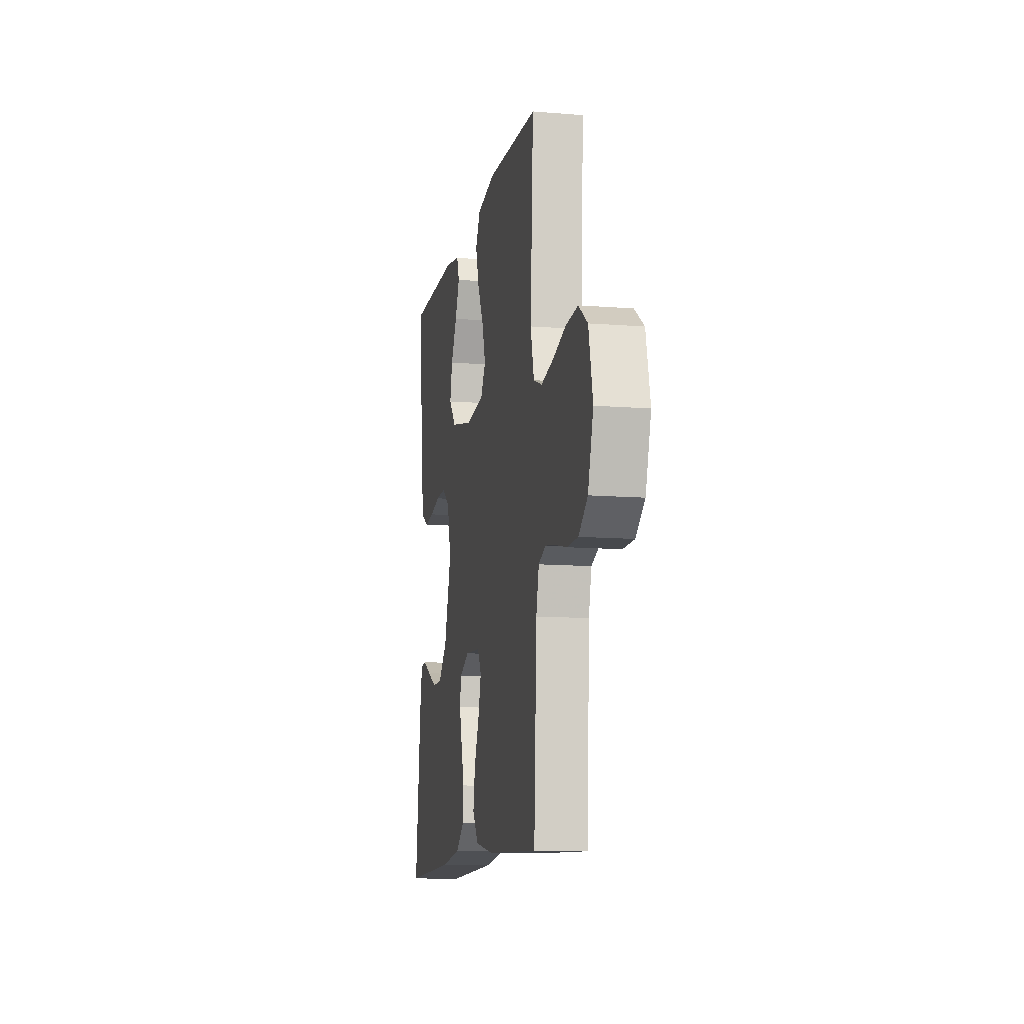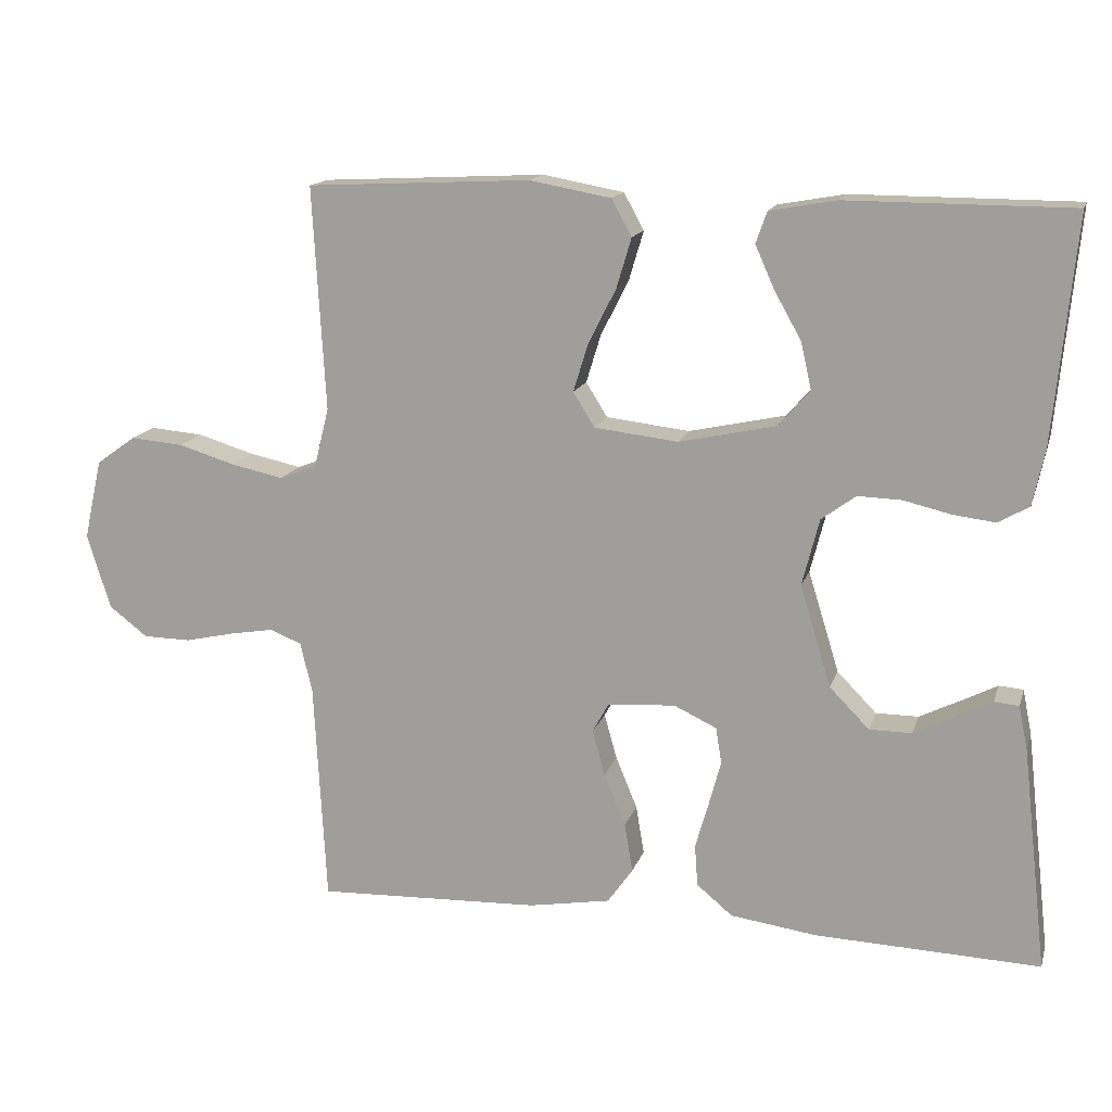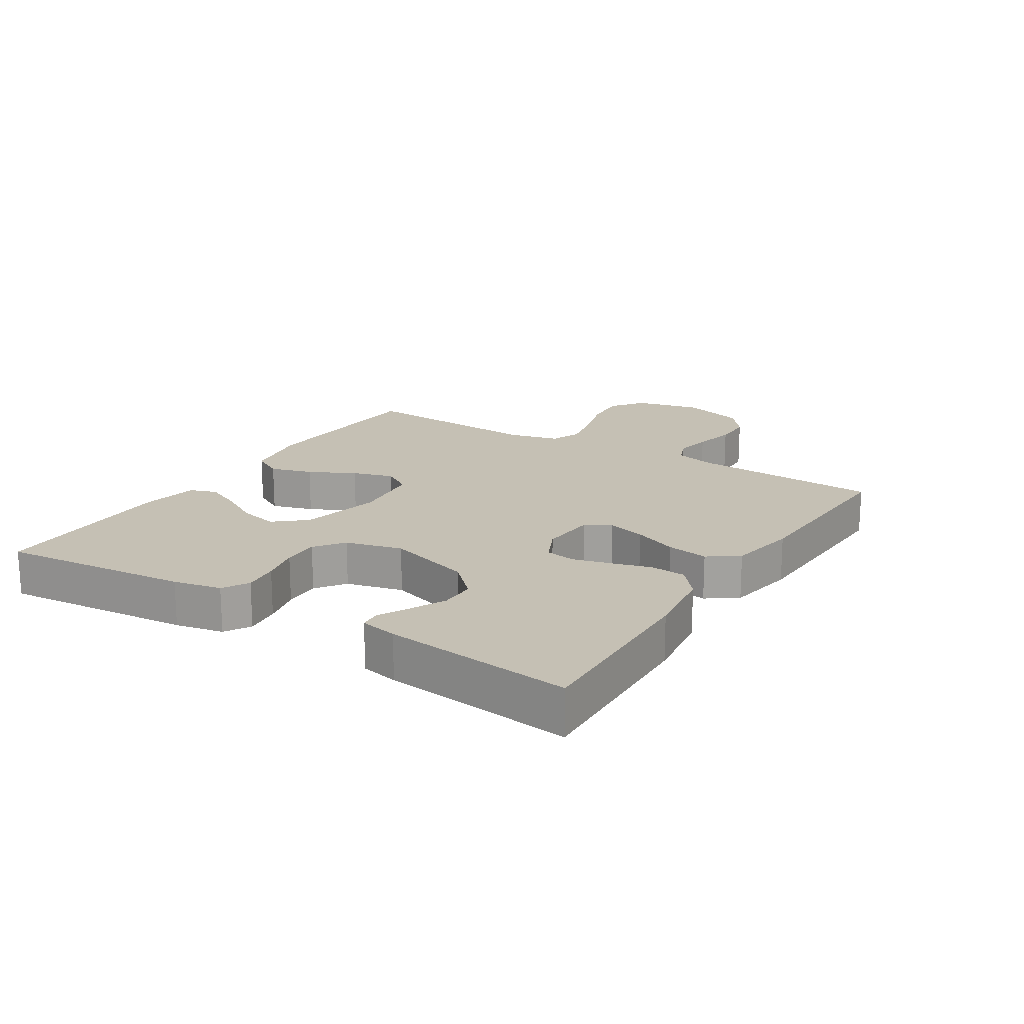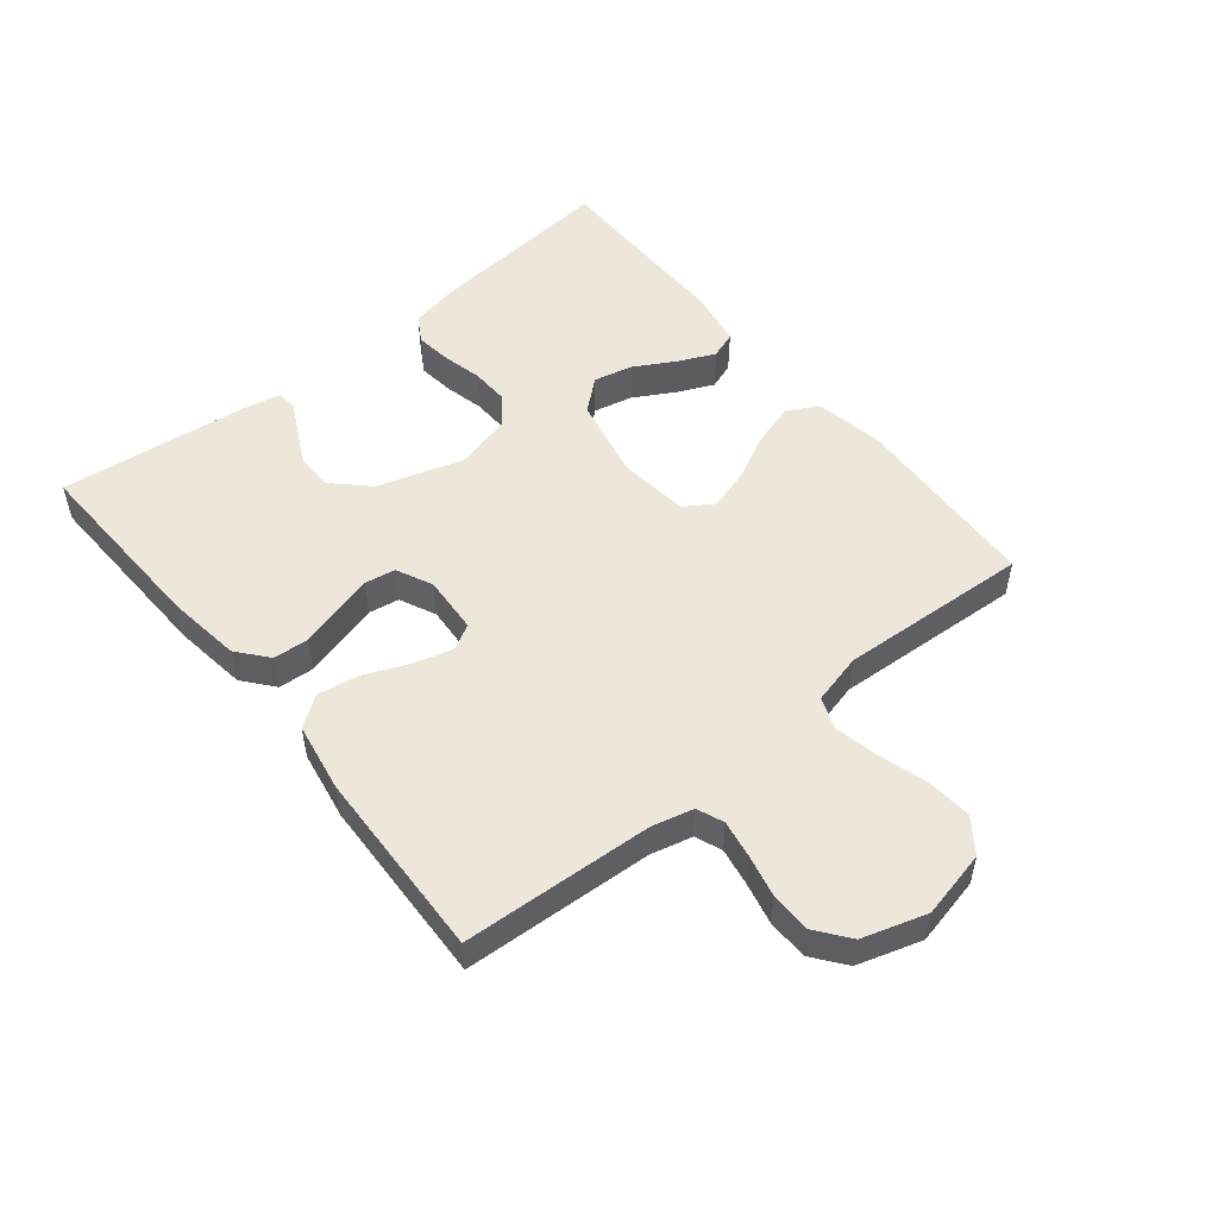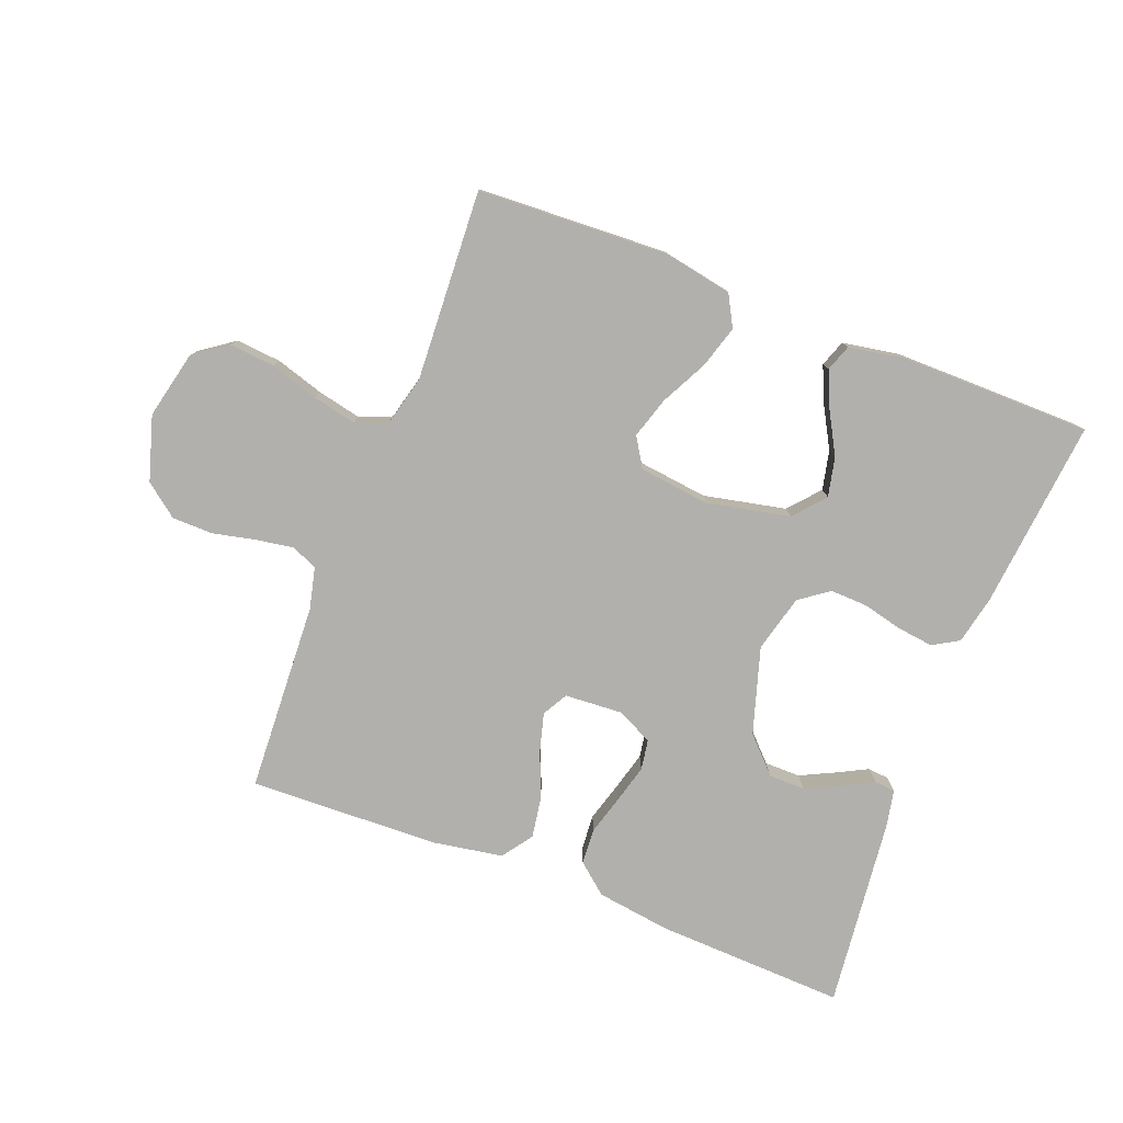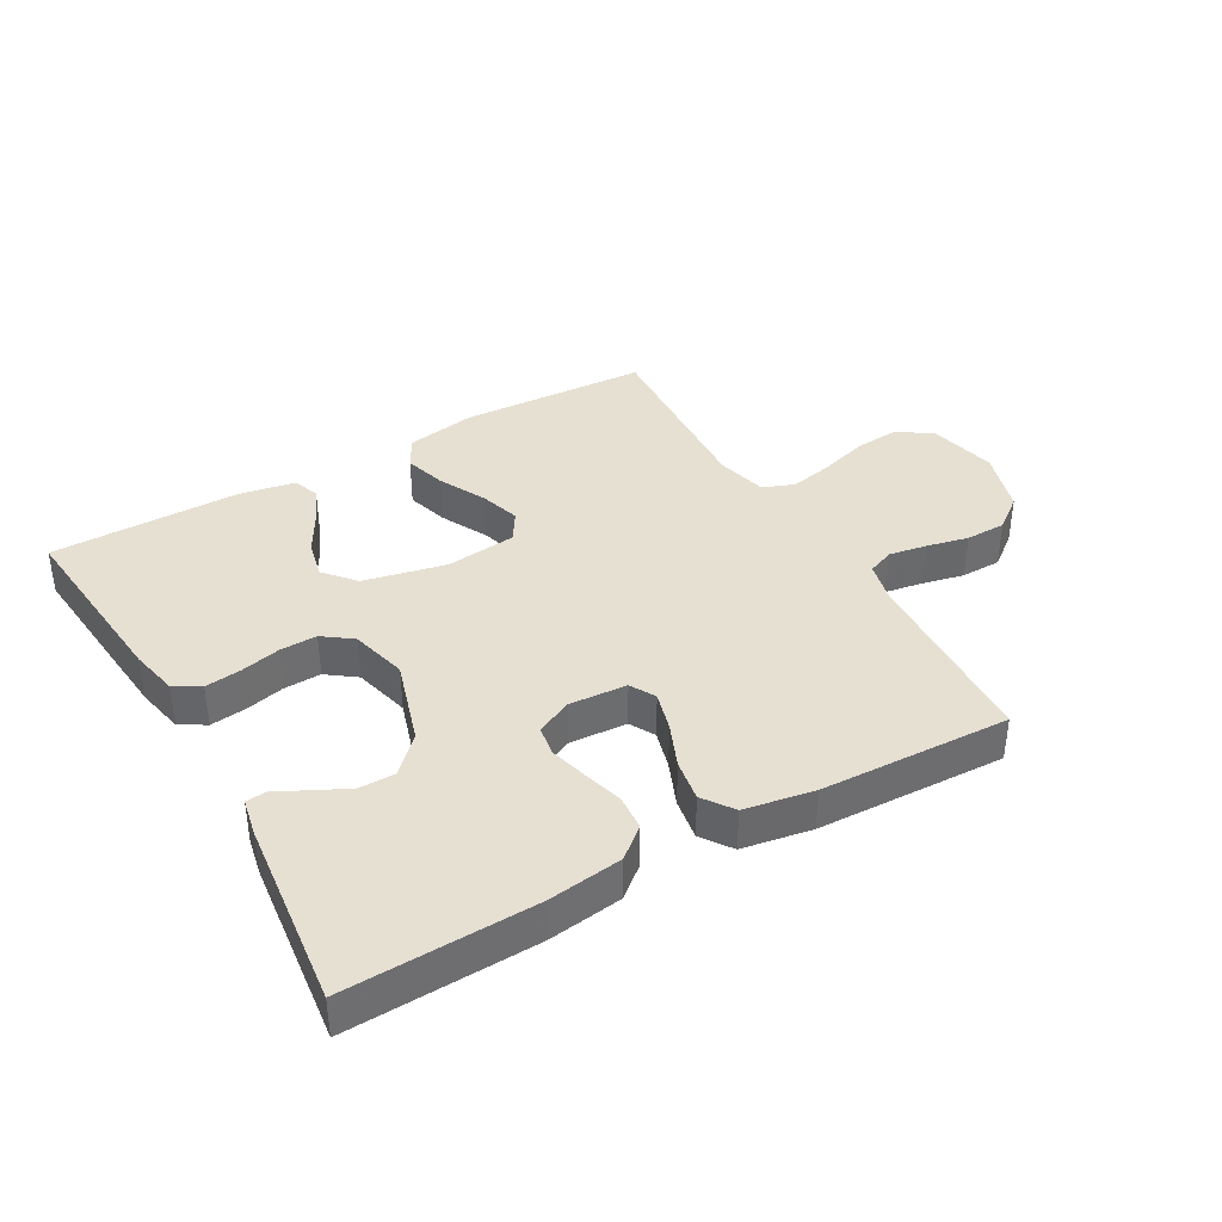
<metadata>
{"format":"obj","ext":"obj","renderer":"f3d","projection":"perspective","resolution":1024,"background":"white","views":[{"elev":-11.4,"azim":-101.1,"up":"+Z"},{"elev":14.9,"azim":14.8,"up":"+Z"},{"elev":18.2,"azim":122.3,"up":"+Y"},{"elev":51.9,"azim":-129.0,"up":"+Y"},{"elev":-78.7,"azim":-21.3,"up":"+Y"},{"elev":38.3,"azim":150.3,"up":"+Y"}]}
</metadata>
<code>
v -0.5 0.07 -0.5
v -0.516 0.07 -0.2
v -0.532 0.07 -0.134
v -0.574 0.07 -0.117
v -0.633 0.07 -0.127
v -0.7 0.07 -0.142
v -0.764 0.07 -0.141
v -0.816 0.07 -0.101
v -0.847 0.07 0
v -0.823 0.07 0.107
v -0.77 0.07 0.145
v -0.699 0.07 0.139
v -0.623 0.07 0.116
v -0.553 0.07 0.101
v -0.503 0.07 0.12
v -0.483 0.07 0.2
v -0.5 0.07 0.5
v -0.2 0.07 0.515
v -0.091 0.07 0.495
v -0.064 0.07 0.446
v -0.084 0.07 0.379
v -0.121 0.07 0.306
v -0.141 0.07 0.241
v -0.112 0.07 0.195
v 0 0.07 0.182
v 0.13 0.07 0.21
v 0.172 0.07 0.259
v 0.158 0.07 0.321
v 0.122 0.07 0.385
v 0.096 0.07 0.443
v 0.111 0.07 0.485
v 0.2 0.07 0.501
v 0.5 0.07 0.5
v 0.471 0.07 0.2
v 0.455 0.07 0.124
v 0.414 0.07 0.1
v 0.357 0.07 0.107
v 0.294 0.07 0.122
v 0.235 0.07 0.124
v 0.189 0.07 0.09
v 0.166 0.07 0
v 0.208 0.07 -0.136
v 0.261 0.07 -0.19
v 0.318 0.07 -0.19
v 0.373 0.07 -0.163
v 0.421 0.07 -0.138
v 0.454 0.07 -0.141
v 0.466 0.07 -0.2
v 0.5 0.07 -0.5
v 0.2 0.07 -0.489
v 0.083 0.07 -0.473
v 0.035 0.07 -0.433
v 0.031 0.07 -0.377
v 0.049 0.07 -0.314
v 0.065 0.07 -0.254
v 0.057 0.07 -0.206
v 0 0.07 -0.179
v -0.091 0.07 -0.185
v -0.113 0.07 -0.225
v -0.096 0.07 -0.286
v -0.067 0.07 -0.356
v -0.056 0.07 -0.422
v -0.09 0.07 -0.47
v -0.2 0.07 -0.489
v -0.5 0 -0.5
v -0.516 0 -0.2
v -0.532 0 -0.134
v -0.574 0 -0.117
v -0.633 0 -0.127
v -0.7 0 -0.142
v -0.764 0 -0.141
v -0.816 0 -0.101
v -0.847 0 0
v -0.823 0 0.107
v -0.77 0 0.145
v -0.699 0 0.139
v -0.623 0 0.116
v -0.553 0 0.101
v -0.503 0 0.12
v -0.483 0 0.2
v -0.5 0 0.5
v -0.2 0 0.515
v -0.091 0 0.495
v -0.064 0 0.446
v -0.084 0 0.379
v -0.121 0 0.306
v -0.141 0 0.241
v -0.112 0 0.195
v 0 0 0.182
v 0.13 0 0.21
v 0.172 0 0.259
v 0.158 0 0.321
v 0.122 0 0.385
v 0.096 0 0.443
v 0.111 0 0.485
v 0.2 0 0.501
v 0.5 0 0.5
v 0.471 0 0.2
v 0.455 0 0.124
v 0.414 0 0.1
v 0.357 0 0.107
v 0.294 0 0.122
v 0.235 0 0.124
v 0.189 0 0.09
v 0.166 0 0
v 0.208 0 -0.136
v 0.261 0 -0.19
v 0.318 0 -0.19
v 0.373 0 -0.163
v 0.421 0 -0.138
v 0.454 0 -0.141
v 0.466 0 -0.2
v 0.5 0 -0.5
v 0.2 0 -0.489
v 0.083 0 -0.473
v 0.035 0 -0.433
v 0.031 0 -0.377
v 0.049 0 -0.314
v 0.065 0 -0.254
v 0.057 0 -0.206
v 0 0 -0.179
v -0.091 0 -0.185
v -0.113 0 -0.225
v -0.096 0 -0.286
v -0.067 0 -0.356
v -0.056 0 -0.422
v -0.09 0 -0.47
v -0.2 0 -0.489
f 64 1 2
f 63 64 2
f 62 63 2
f 61 62 2
f 60 61 2
f 59 60 2 3
f 58 59 3 4
f 57 58 4
f 52 53 54
f 51 52 54
f 50 51 54
f 49 50 54
f 48 49 54
f 47 48 54
f 45 46 47
f 44 45 47
f 44 47 54
f 43 44 54 55
f 36 37 38
f 35 36 38
f 34 35 38
f 33 34 38
f 32 33 38
f 31 32 38
f 30 31 38
f 29 30 38
f 28 29 38
f 27 28 38 39
f 26 27 39 40
f 20 21 22
f 19 20 22
f 18 19 22
f 17 18 22
f 16 17 22
f 15 16 22 23
f 14 15 23 24
f 11 12 13
f 10 11 13
f 9 10 13
f 8 9 13
f 7 8 13
f 6 7 13
f 5 6 13
f 4 5 13 14
f 14 24 25
f 4 14 25
f 57 4 25
f 42 43 55 56
f 56 57 25
f 42 56 25
f 41 42 25
f 25 26 40 41
f 66 65 128
f 66 128 127
f 66 127 126
f 66 126 125
f 66 125 124
f 67 66 124 123
f 68 67 123 122
f 68 122 121
f 118 117 116
f 118 116 115
f 118 115 114
f 118 114 113
f 118 113 112
f 118 112 111
f 111 110 109
f 111 109 108
f 118 111 108
f 119 118 108 107
f 102 101 100
f 102 100 99
f 102 99 98
f 102 98 97
f 102 97 96
f 102 96 95
f 102 95 94
f 102 94 93
f 102 93 92
f 103 102 92 91
f 104 103 91 90
f 86 85 84
f 86 84 83
f 86 83 82
f 86 82 81
f 86 81 80
f 87 86 80 79
f 88 87 79 78
f 77 76 75
f 77 75 74
f 77 74 73
f 77 73 72
f 77 72 71
f 77 71 70
f 77 70 69
f 78 77 69 68
f 89 88 78
f 89 78 68
f 89 68 121
f 120 119 107 106
f 89 121 120
f 89 120 106
f 89 106 105
f 105 104 90 89
f 1 65 66 2
f 2 66 67 3
f 3 67 68 4
f 4 68 69 5
f 5 69 70 6
f 6 70 71 7
f 7 71 72 8
f 8 72 73 9
f 9 73 74 10
f 10 74 75 11
f 11 75 76 12
f 12 76 77 13
f 13 77 78 14
f 14 78 79 15
f 15 79 80 16
f 16 80 81 17
f 17 81 82 18
f 18 82 83 19
f 19 83 84 20
f 20 84 85 21
f 21 85 86 22
f 22 86 87 23
f 23 87 88 24
f 24 88 89 25
f 25 89 90 26
f 26 90 91 27
f 27 91 92 28
f 28 92 93 29
f 29 93 94 30
f 30 94 95 31
f 31 95 96 32
f 32 96 97 33
f 33 97 98 34
f 34 98 99 35
f 35 99 100 36
f 36 100 101 37
f 37 101 102 38
f 38 102 103 39
f 39 103 104 40
f 40 104 105 41
f 41 105 106 42
f 42 106 107 43
f 43 107 108 44
f 44 108 109 45
f 45 109 110 46
f 46 110 111 47
f 47 111 112 48
f 48 112 113 49
f 49 113 114 50
f 50 114 115 51
f 51 115 116 52
f 52 116 117 53
f 53 117 118 54
f 54 118 119 55
f 55 119 120 56
f 56 120 121 57
f 57 121 122 58
f 58 122 123 59
f 59 123 124 60
f 60 124 125 61
f 61 125 126 62
f 62 126 127 63
f 63 127 128 64
f 64 128 65 1

</code>
